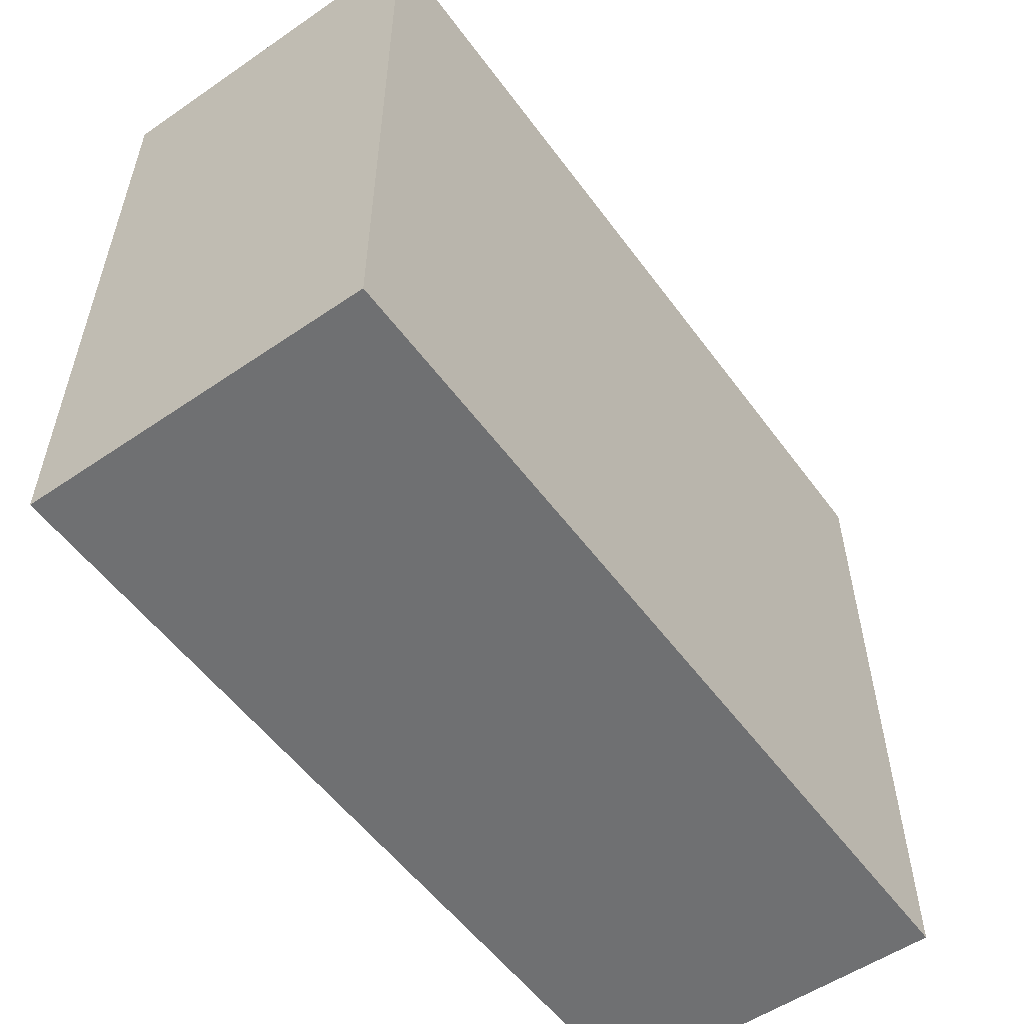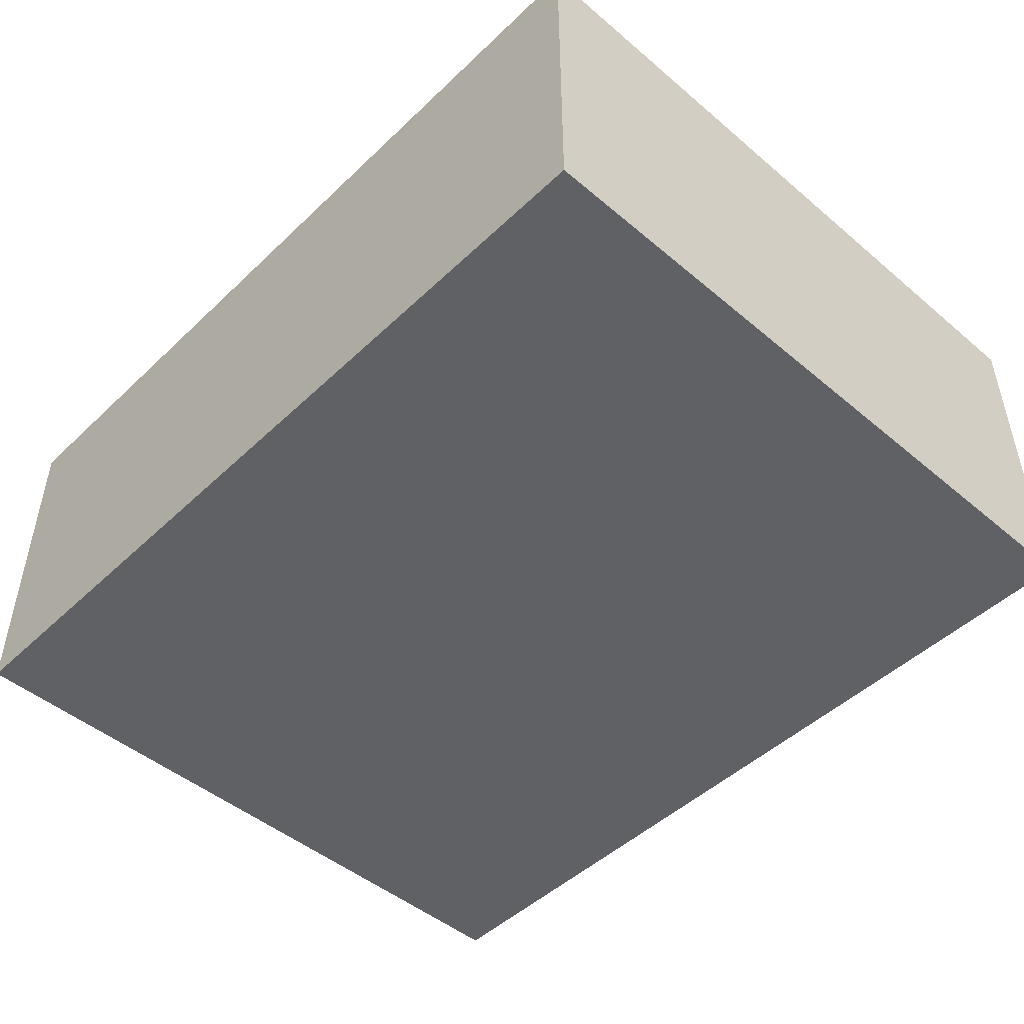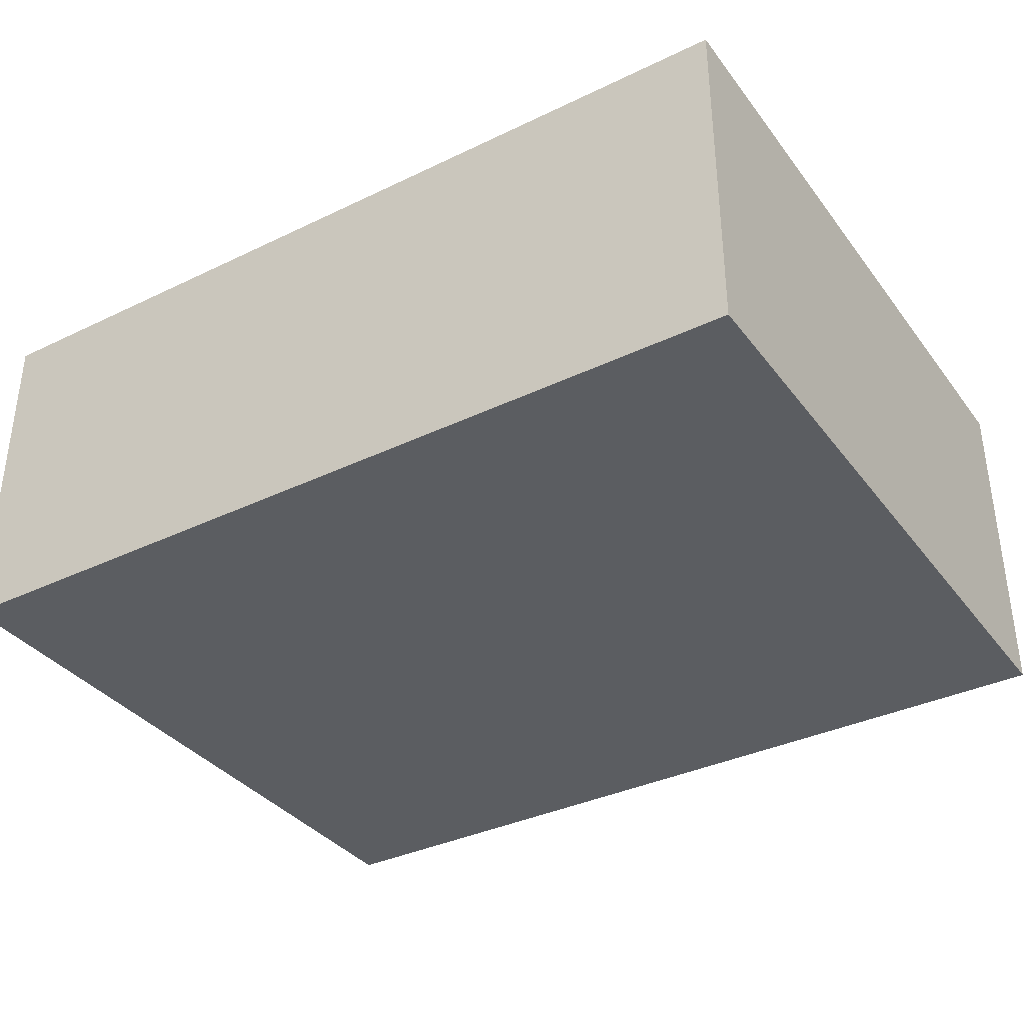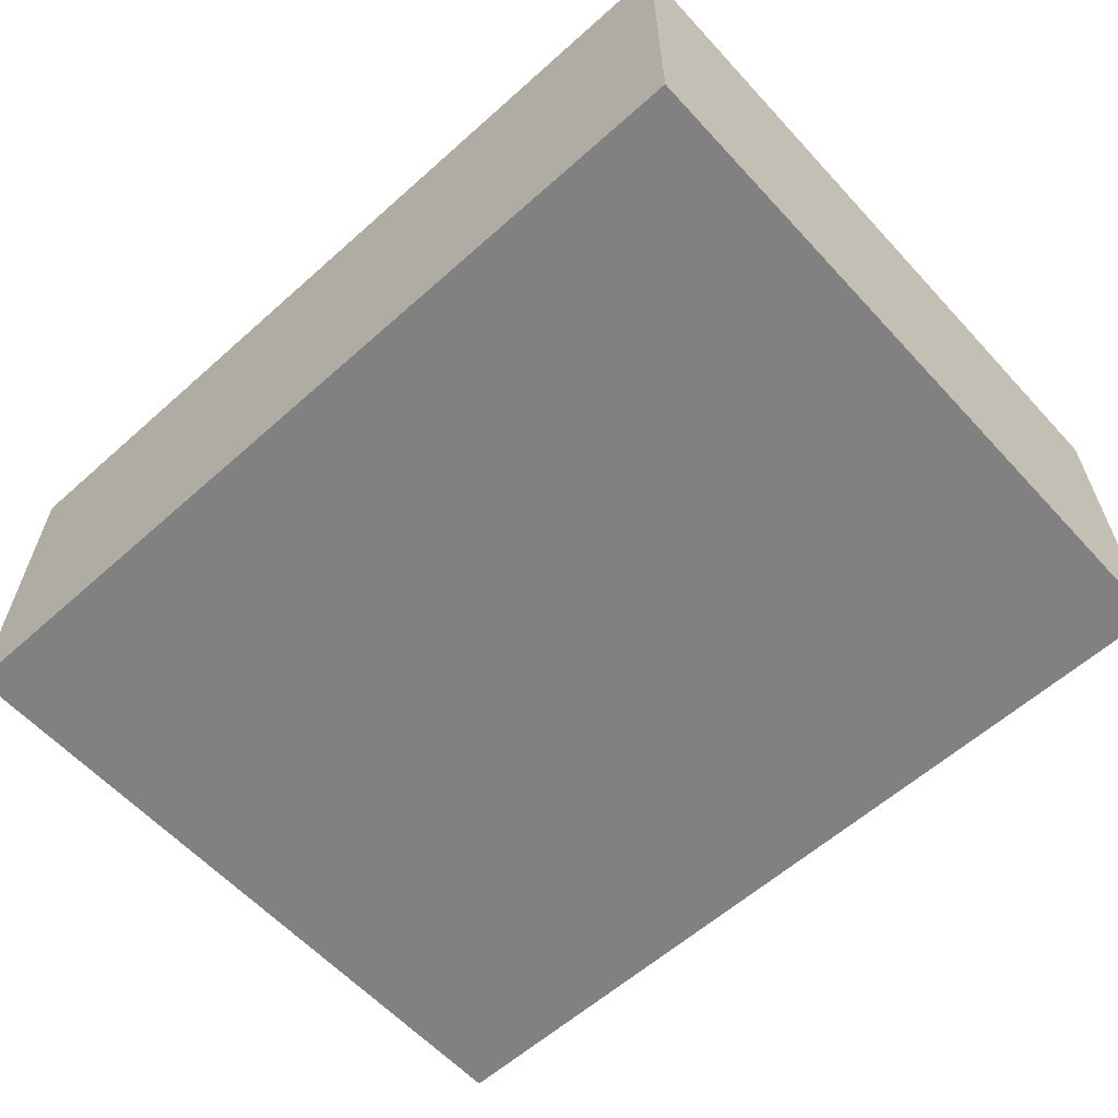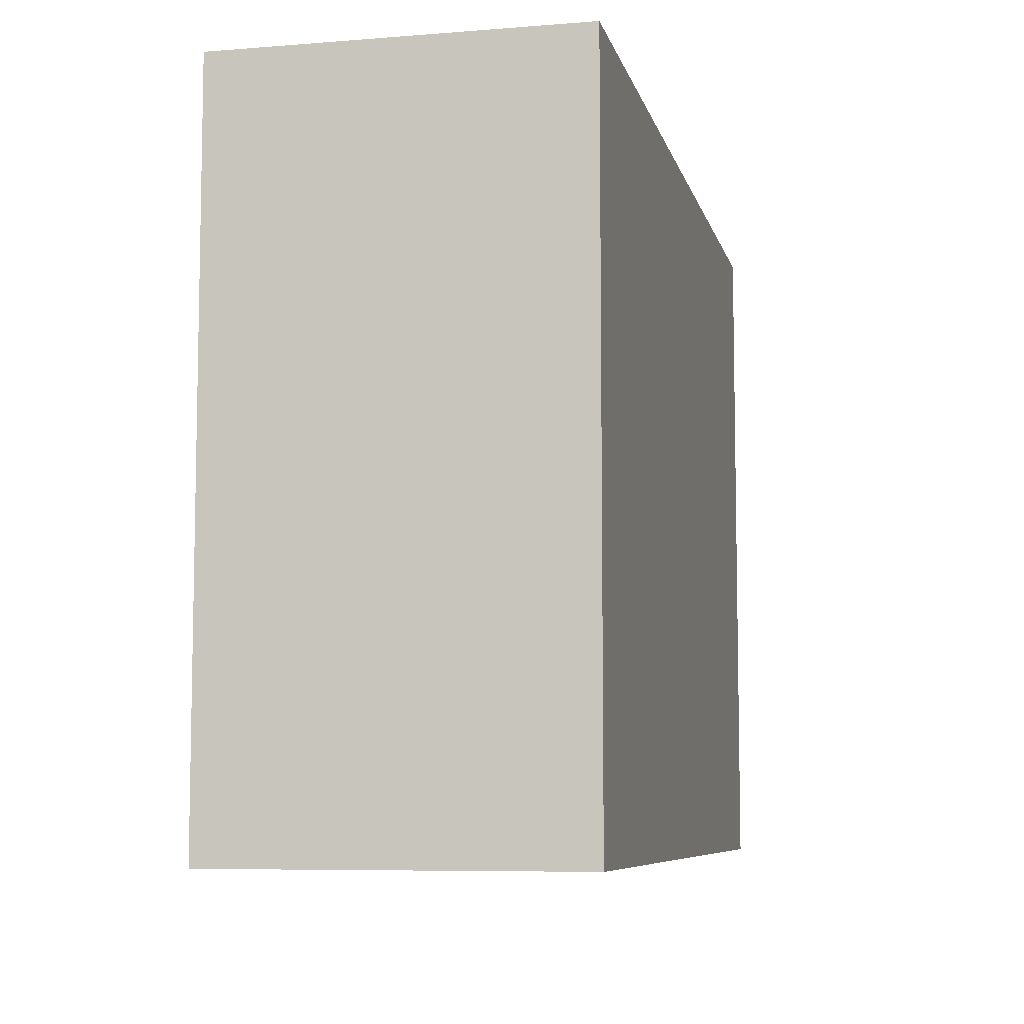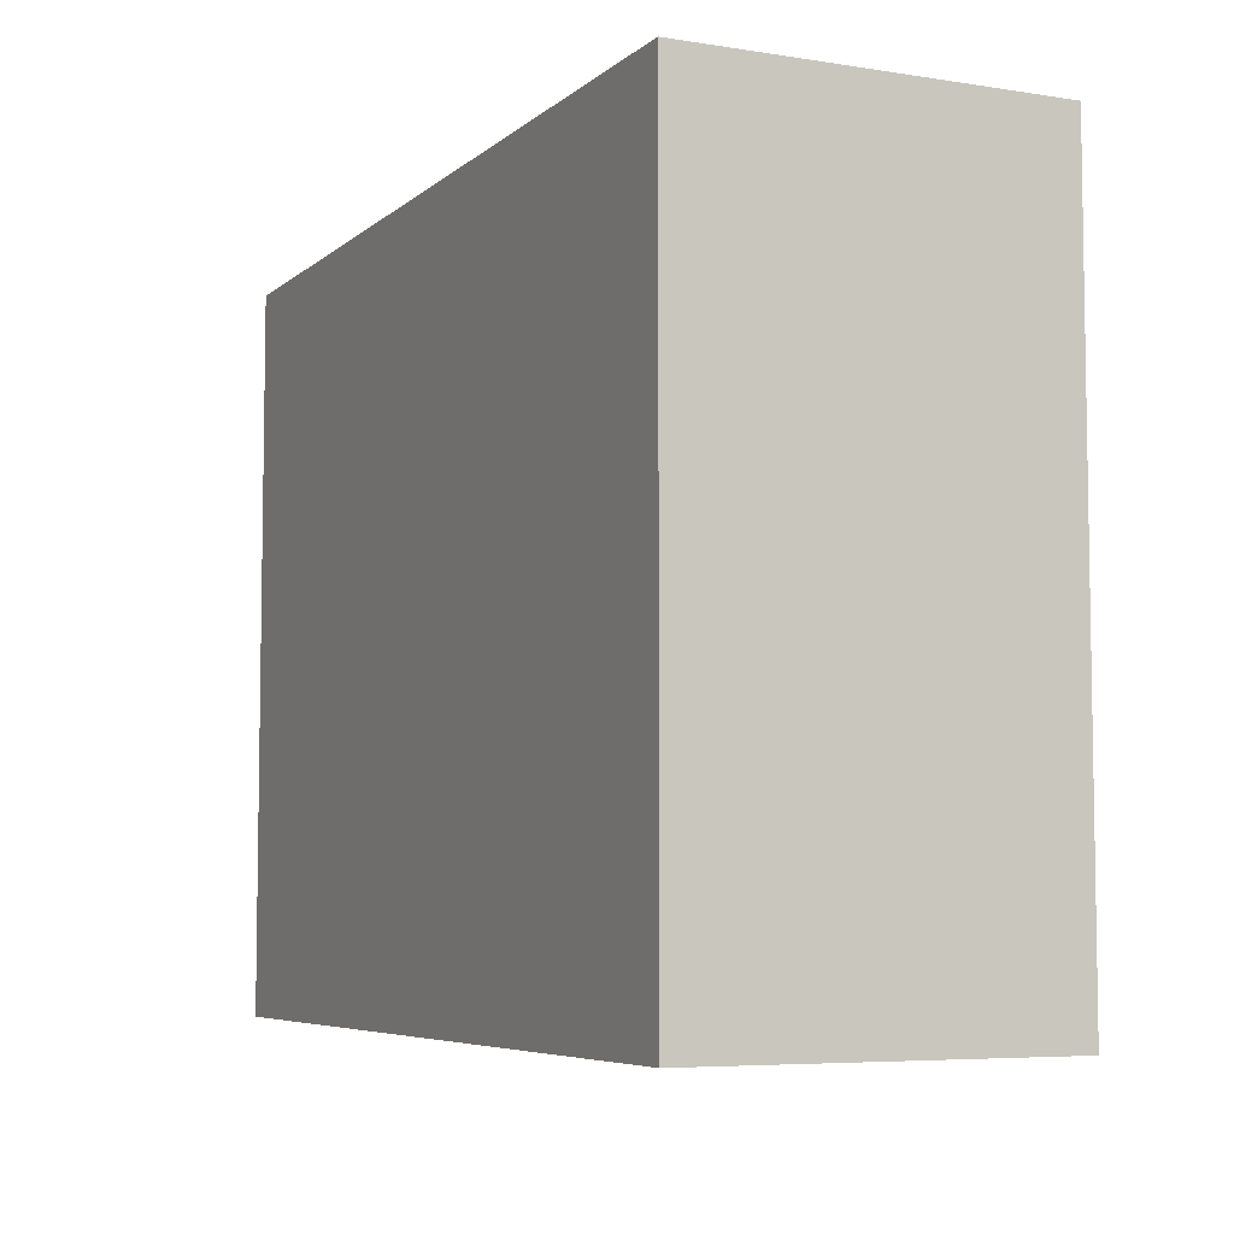
<metadata>
{"format":"obj","ext":"obj","renderer":"f3d","projection":"perspective","resolution":1024,"background":"white","views":[{"elev":-54.9,"azim":125.8,"up":"+Y"},{"elev":-47.9,"azim":-133.3,"up":"+Z"},{"elev":-35.9,"azim":32.2,"up":"+Z"},{"elev":-60.4,"azim":-137.7,"up":"+Z"},{"elev":-7.5,"azim":102.9,"up":"+Y"},{"elev":-6.1,"azim":-115.2,"up":"+Y"}]}
</metadata>
<code>
o 995
v 2176 1876 7.825
v 2176 1876 7.825
v 2175 1876 7.825
v 2176 1876 7.865
v 2176 1876 7.865
v 2176 1876 7.865
v 2176 1876 7.825
v 2175 1876 7.825
v 2175 1876 7.825
v 2175 1876 7.865
v 2175 1876 7.825
v 2176 1876 7.865
v 2175 1876 7.865
v 2176 1876 7.865
v 2175 1876 7.865
v 2175 1876 7.865
v 2176 1876 7.825
v 2176 1876 7.865
v 2175 1876 7.825
v 2175 1876 7.865
v 2175 1876 7.865
v 2176 1876 7.825
v 2176 1876 7.865
v 2175 1876 7.865
v 2175 1876 7.825
v 2175 1876 7.825
v 2175 1876 7.865
v 2175 1876 7.825
v 2176 1876 7.825
f 1 2 3
f 1 4 5
f 6 2 7
f 8 9 7
f 10 7 11
f 12 13 14
f 14 15 16
f 17 15 18
f 19 20 21
f 22 23 20
f 24 25 26
f 27 28 29

</code>
